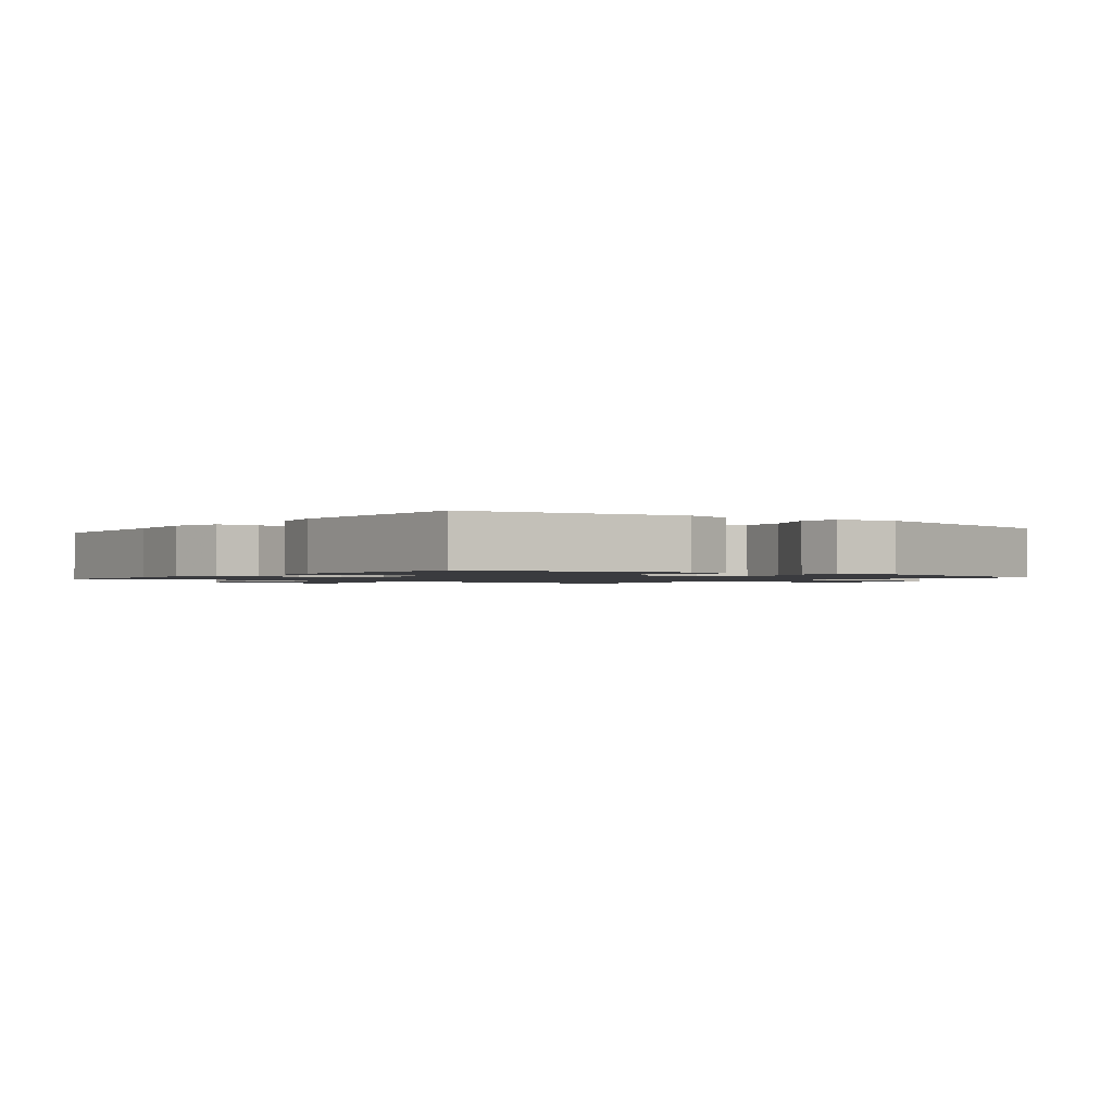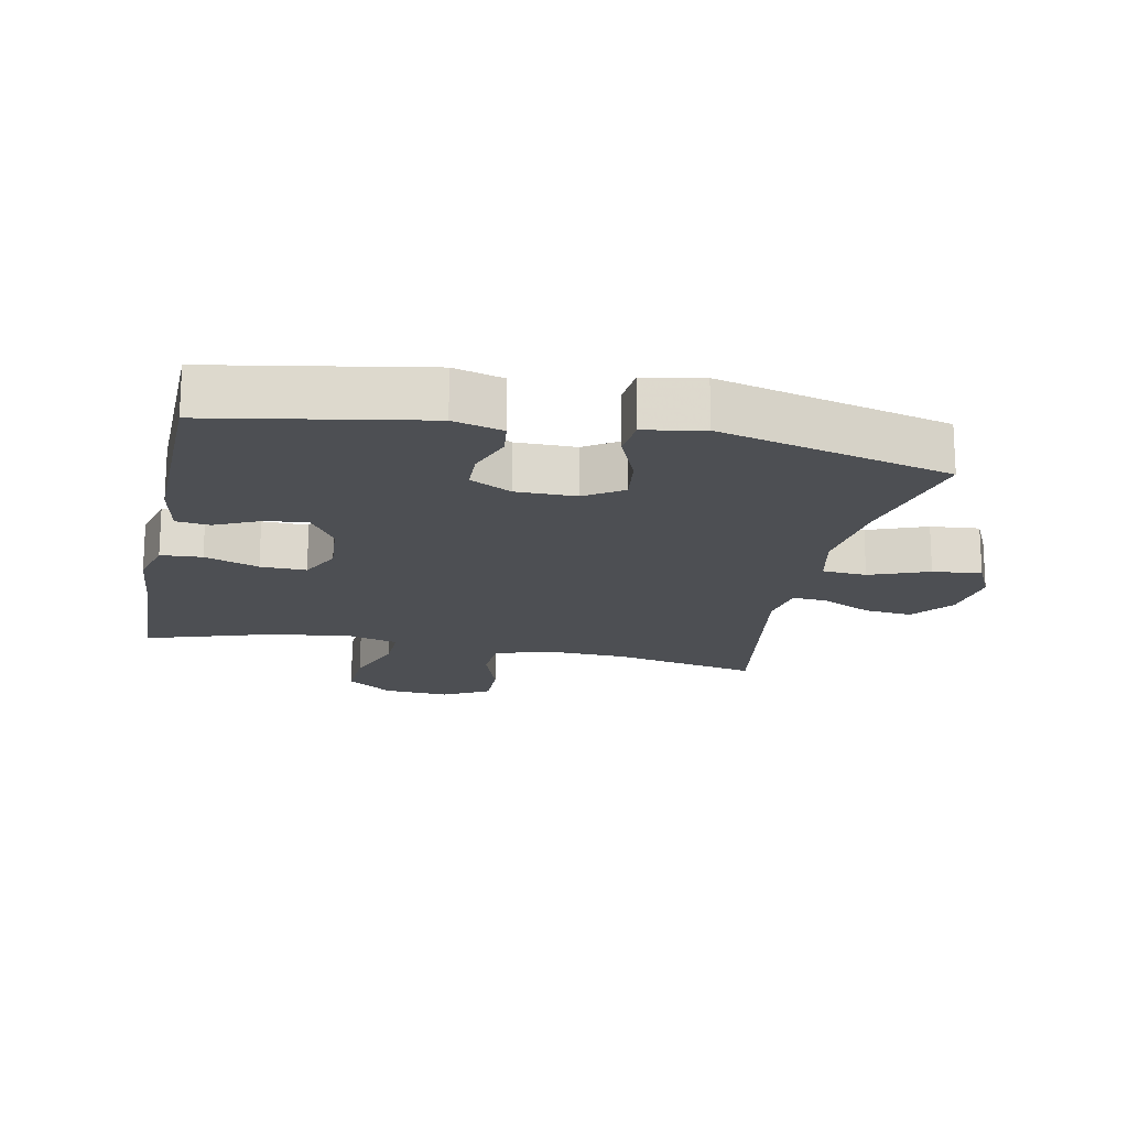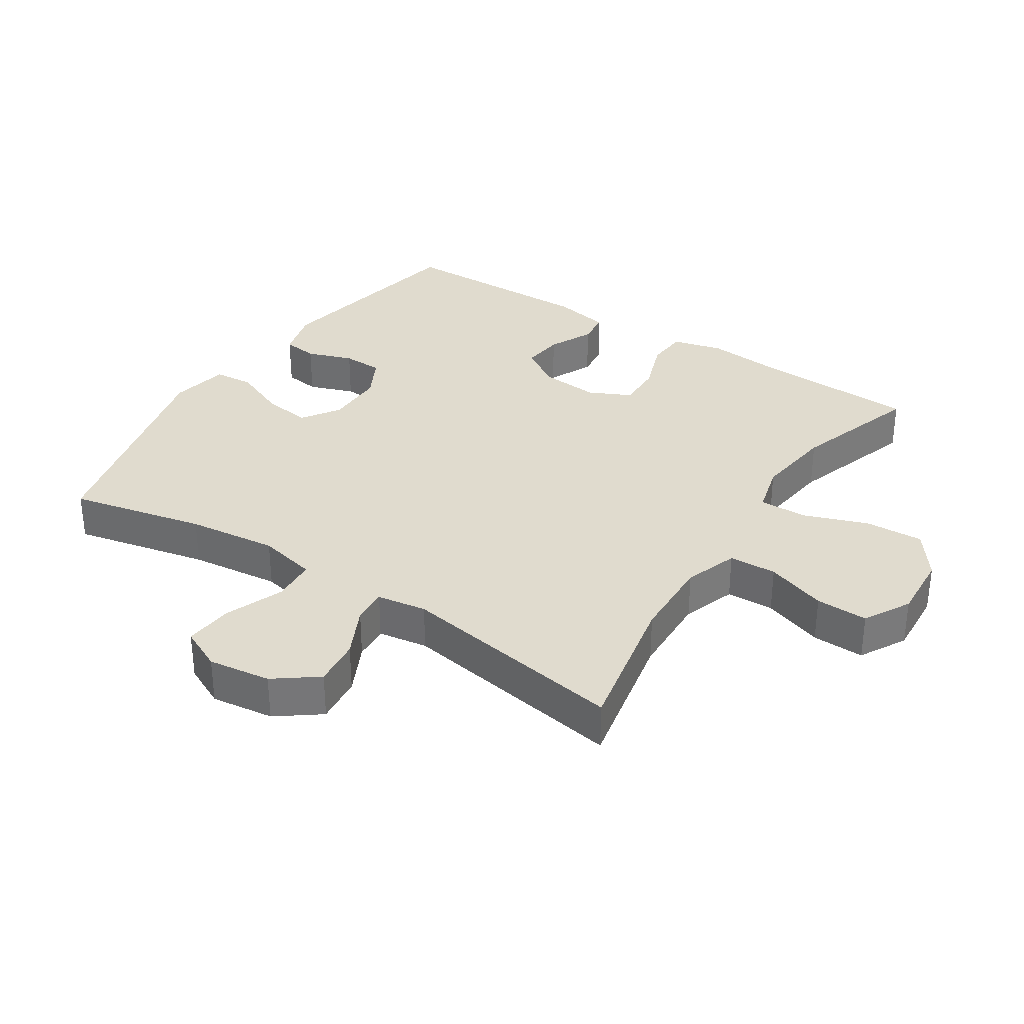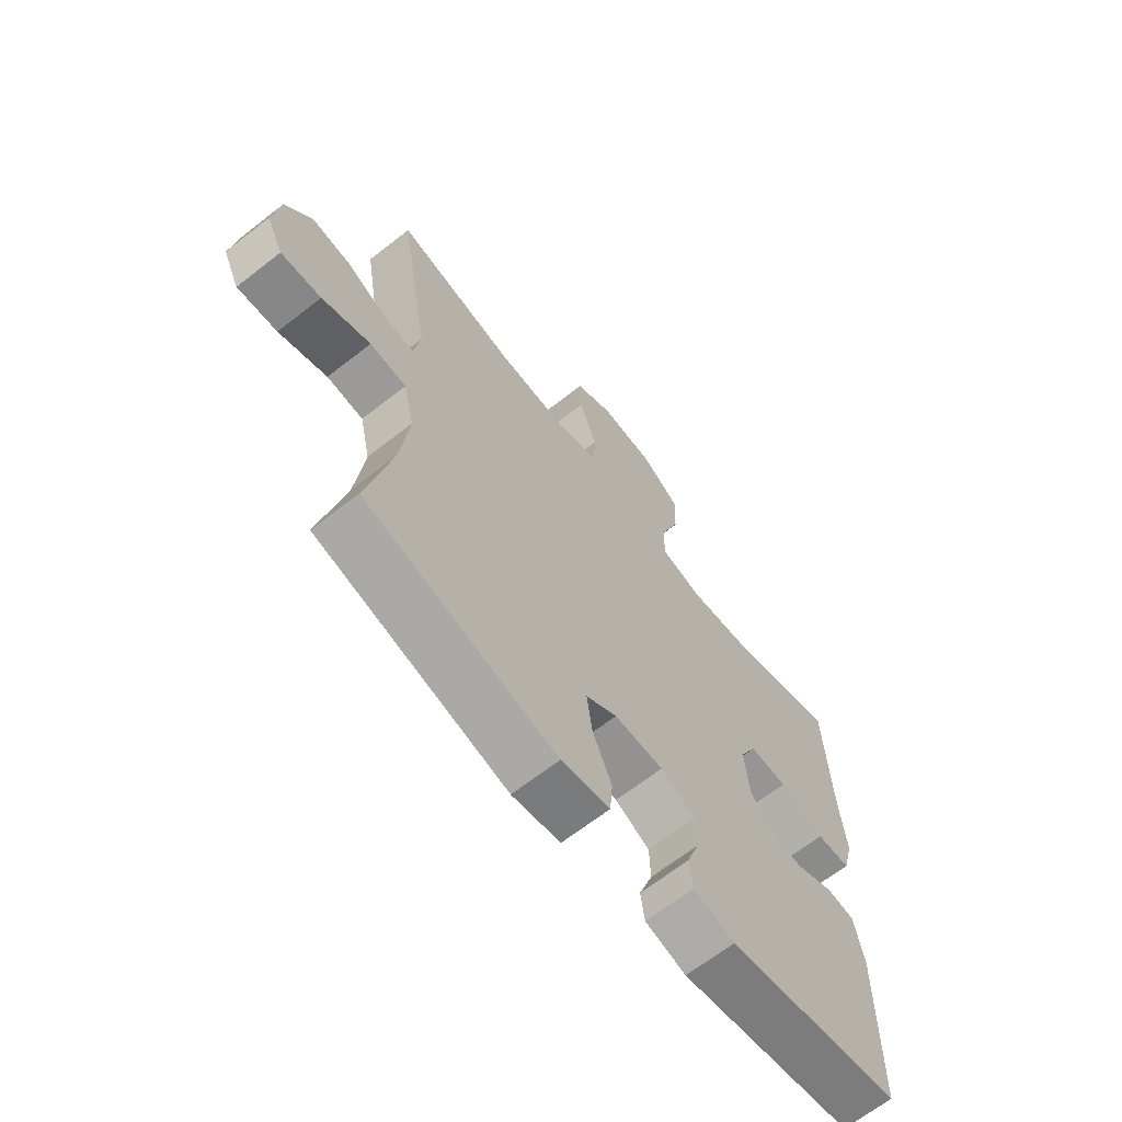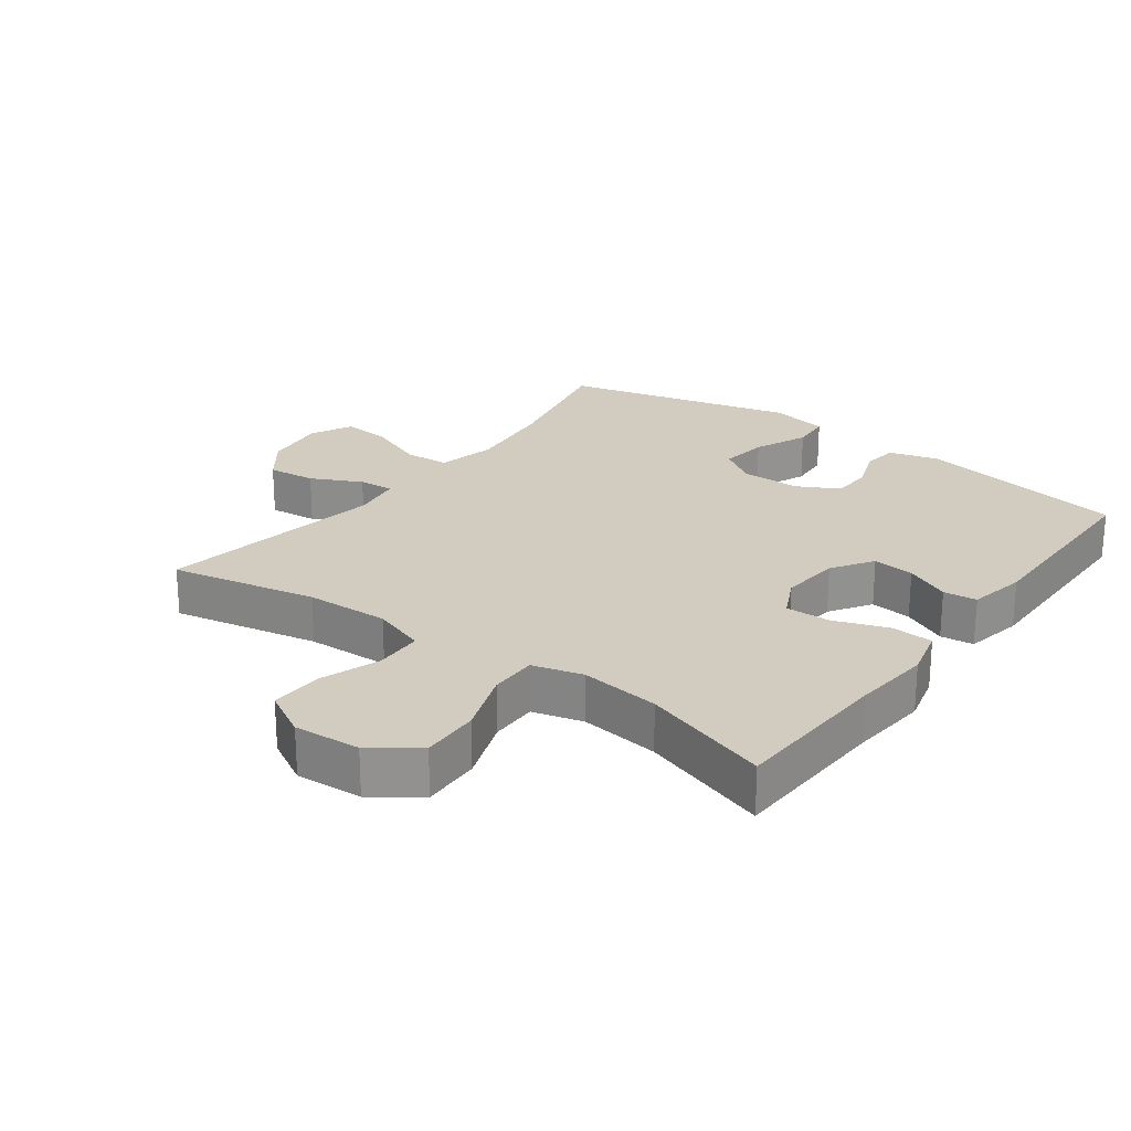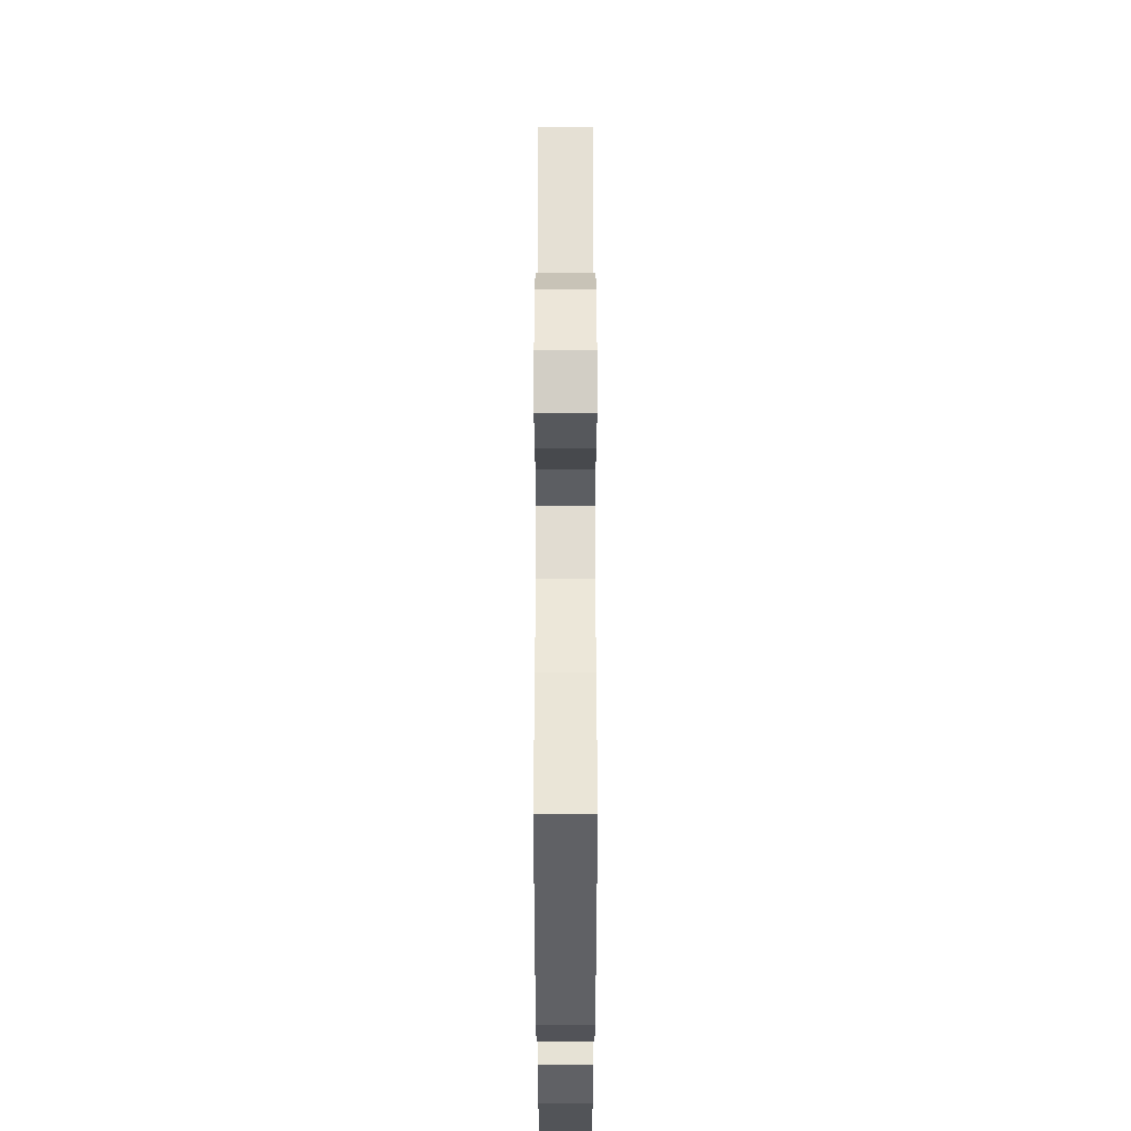
<metadata>
{"format":"obj","ext":"obj","renderer":"f3d","projection":"perspective","resolution":1024,"background":"white","views":[{"elev":-1.3,"azim":143.0,"up":"+Y"},{"elev":-17.7,"azim":168.3,"up":"+Y"},{"elev":33.4,"azim":-56.8,"up":"+Y"},{"elev":-66.4,"azim":-51.9,"up":"+Z"},{"elev":23.8,"azim":36.6,"up":"+Y"},{"elev":-33.4,"azim":-90.0,"up":"+Z"}]}
</metadata>
<code>
v -0.5 0.07 0.5
v -0.276 0.07 0.454
v -0.148 0.07 0.449
v -0.066 0.07 0.477
v -0.063 0.07 0.55
v -0.095 0.07 0.643
v -0.097 0.07 0.723
v -0.026 0.07 0.762
v 0.076 0.07 0.755
v 0.146 0.07 0.704
v 0.142 0.07 0.614
v 0.106 0.07 0.516
v 0.105 0.07 0.443
v 0.182 0.07 0.422
v 0.304 0.07 0.437
v 0.5 0.07 0.5
v 0.51 0.07 0.253
v 0.521 0.07 0.133
v 0.501 0.07 0.056
v 0.438 0.07 0.052
v 0.355 0.07 0.082
v 0.285 0.07 0.084
v 0.254 0.07 0.02
v 0.262 0.07 -0.072
v 0.303 0.07 -0.135
v 0.367 0.07 -0.128
v 0.436 0.07 -0.096
v 0.487 0.07 -0.102
v 0.504 0.07 -0.19
v 0.5 0.07 -0.5
v 0.177 0.07 -0.558
v 0.101 0.07 -0.537
v 0.094 0.07 -0.483
v 0.119 0.07 -0.413
v 0.117 0.07 -0.351
v 0.053 0.07 -0.317
v -0.038 0.07 -0.317
v -0.096 0.07 -0.355
v -0.086 0.07 -0.429
v -0.051 0.07 -0.512
v -0.056 0.07 -0.573
v -0.146 0.07 -0.59
v -0.5 0.07 -0.5
v -0.454 0.07 -0.293
v -0.438 0.07 -0.155
v -0.458 0.07 -0.065
v -0.526 0.07 -0.06
v -0.616 0.07 -0.095
v -0.691 0.07 -0.102
v -0.722 0.07 -0.037
v -0.709 0.07 0.059
v -0.66 0.07 0.124
v -0.586 0.07 0.116
v -0.509 0.07 0.078
v -0.455 0.07 0.074
v -0.443 0.07 0.15
v -0.5 0 0.5
v -0.276 0 0.454
v -0.148 0 0.449
v -0.066 0 0.477
v -0.063 0 0.55
v -0.095 0 0.643
v -0.097 0 0.723
v -0.026 0 0.762
v 0.076 0 0.755
v 0.146 0 0.704
v 0.142 0 0.614
v 0.106 0 0.516
v 0.105 0 0.443
v 0.182 0 0.422
v 0.304 0 0.437
v 0.5 0 0.5
v 0.51 0 0.253
v 0.521 0 0.133
v 0.501 0 0.056
v 0.438 0 0.052
v 0.355 0 0.082
v 0.285 0 0.084
v 0.254 0 0.02
v 0.262 0 -0.072
v 0.303 0 -0.135
v 0.367 0 -0.128
v 0.436 0 -0.096
v 0.487 0 -0.102
v 0.504 0 -0.19
v 0.5 0 -0.5
v 0.177 0 -0.558
v 0.101 0 -0.537
v 0.094 0 -0.483
v 0.119 0 -0.413
v 0.117 0 -0.351
v 0.053 0 -0.317
v -0.038 0 -0.317
v -0.096 0 -0.355
v -0.086 0 -0.429
v -0.051 0 -0.512
v -0.056 0 -0.573
v -0.146 0 -0.59
v -0.5 0 -0.5
v -0.454 0 -0.293
v -0.438 0 -0.155
v -0.458 0 -0.065
v -0.526 0 -0.06
v -0.616 0 -0.095
v -0.691 0 -0.102
v -0.722 0 -0.037
v -0.709 0 0.059
v -0.66 0 0.124
v -0.586 0 0.116
v -0.509 0 0.078
v -0.455 0 0.074
v -0.443 0 0.15
f 51 52 53 54
f 51 54 55
f 50 51 55
f 47 48 49 50
f 46 47 50 55
f 45 46 55 56
f 41 42 43 44
f 39 40 41 44
f 38 39 44 45
f 37 38 45 56
f 31 32 33 34
f 31 34 35
f 30 31 35
f 29 30 35 36
f 26 27 28 29
f 25 26 29 36
f 18 19 20 21
f 17 18 21 22
f 15 16 17 22
f 14 15 22 23
f 9 10 11 12
f 9 12 13
f 8 9 13
f 5 6 7 8
f 4 5 8 13
f 3 4 13 14
f 37 56 1 2
f 24 25 36 37
f 14 23 24 37
f 2 3 14 37
f 110 109 108 107
f 111 110 107
f 111 107 106
f 106 105 104 103
f 111 106 103 102
f 112 111 102 101
f 100 99 98 97
f 100 97 96 95
f 101 100 95 94
f 112 101 94 93
f 90 89 88 87
f 91 90 87
f 91 87 86
f 92 91 86 85
f 85 84 83 82
f 92 85 82 81
f 77 76 75 74
f 78 77 74 73
f 78 73 72 71
f 79 78 71 70
f 68 67 66 65
f 69 68 65
f 69 65 64
f 64 63 62 61
f 69 64 61 60
f 70 69 60 59
f 58 57 112 93
f 93 92 81 80
f 93 80 79 70
f 93 70 59 58
f 1 57 58 2
f 2 58 59 3
f 3 59 60 4
f 4 60 61 5
f 5 61 62 6
f 6 62 63 7
f 7 63 64 8
f 8 64 65 9
f 9 65 66 10
f 10 66 67 11
f 11 67 68 12
f 12 68 69 13
f 13 69 70 14
f 14 70 71 15
f 15 71 72 16
f 16 72 73 17
f 17 73 74 18
f 18 74 75 19
f 19 75 76 20
f 20 76 77 21
f 21 77 78 22
f 22 78 79 23
f 23 79 80 24
f 24 80 81 25
f 25 81 82 26
f 26 82 83 27
f 27 83 84 28
f 28 84 85 29
f 29 85 86 30
f 30 86 87 31
f 31 87 88 32
f 32 88 89 33
f 33 89 90 34
f 34 90 91 35
f 35 91 92 36
f 36 92 93 37
f 37 93 94 38
f 38 94 95 39
f 39 95 96 40
f 40 96 97 41
f 41 97 98 42
f 42 98 99 43
f 43 99 100 44
f 44 100 101 45
f 45 101 102 46
f 46 102 103 47
f 47 103 104 48
f 48 104 105 49
f 49 105 106 50
f 50 106 107 51
f 51 107 108 52
f 52 108 109 53
f 53 109 110 54
f 54 110 111 55
f 55 111 112 56
f 56 112 57 1

</code>
